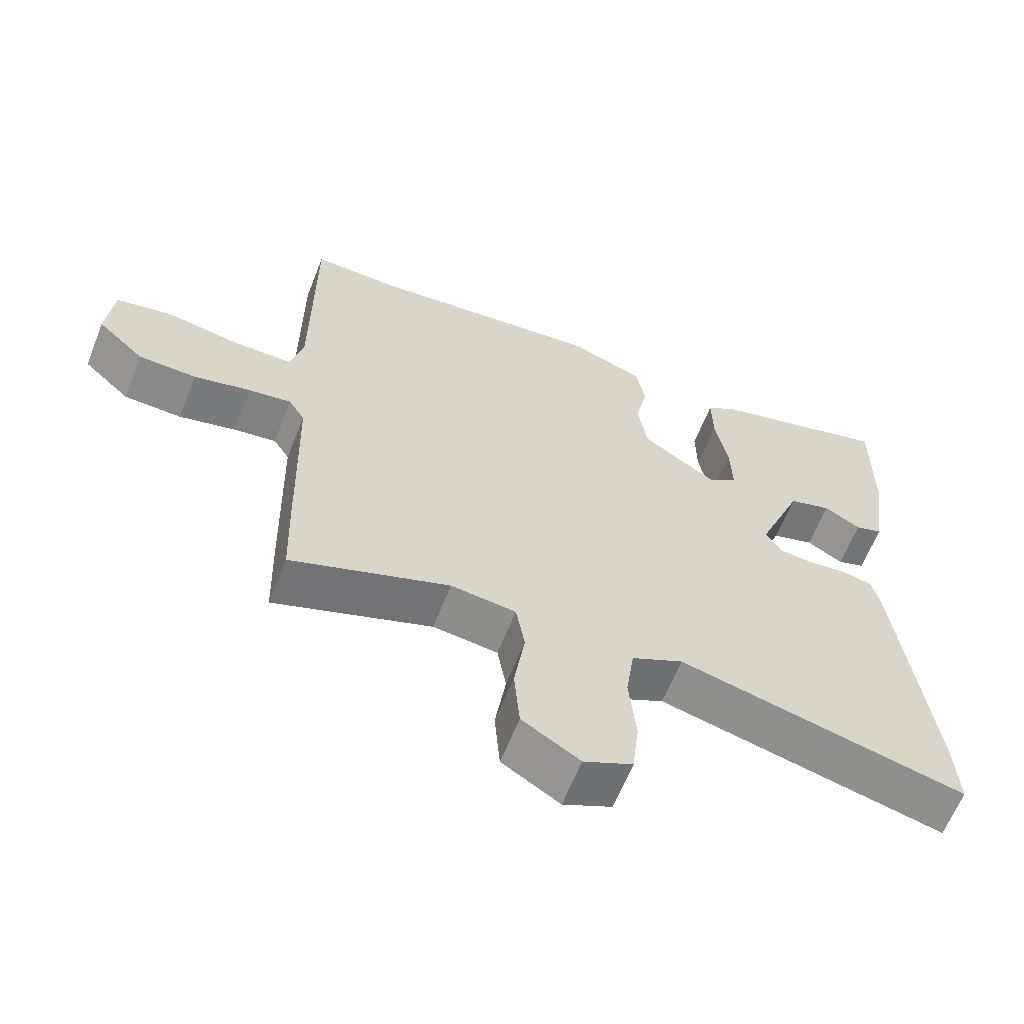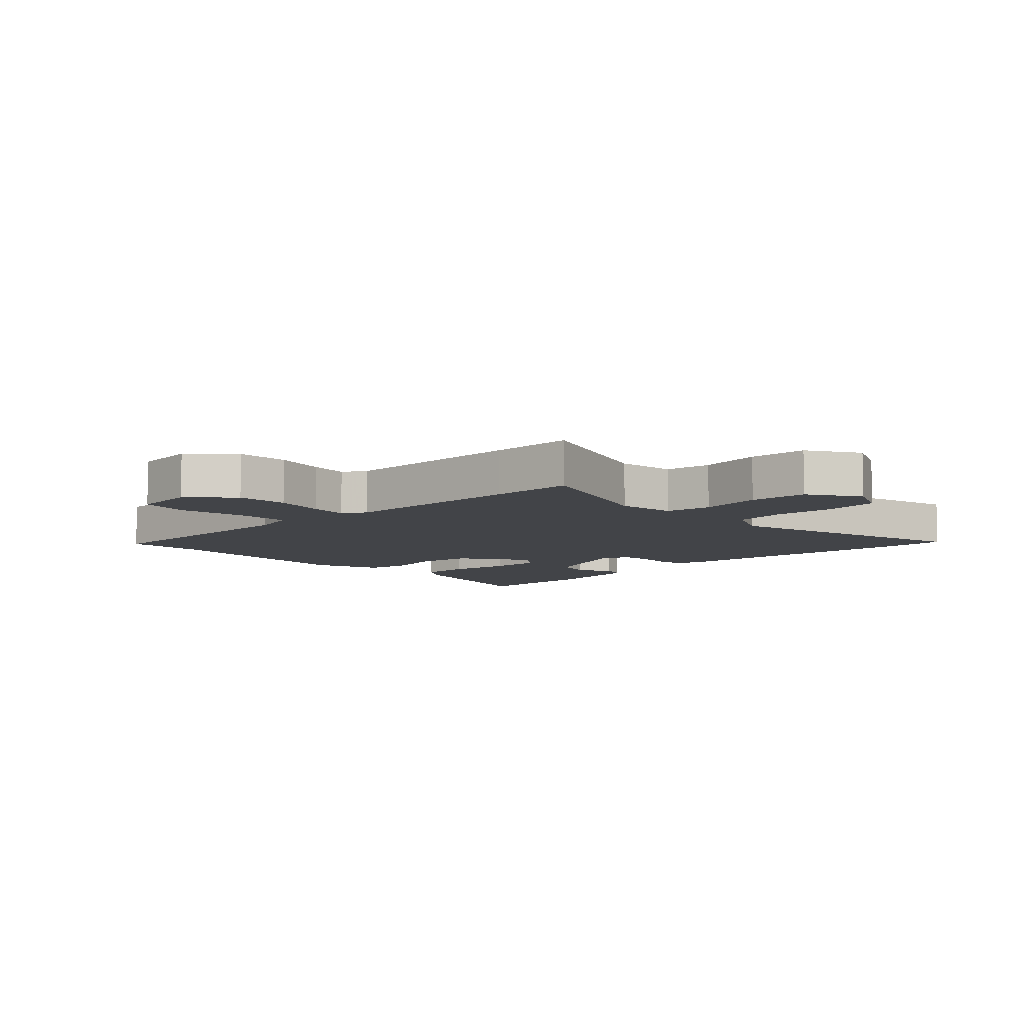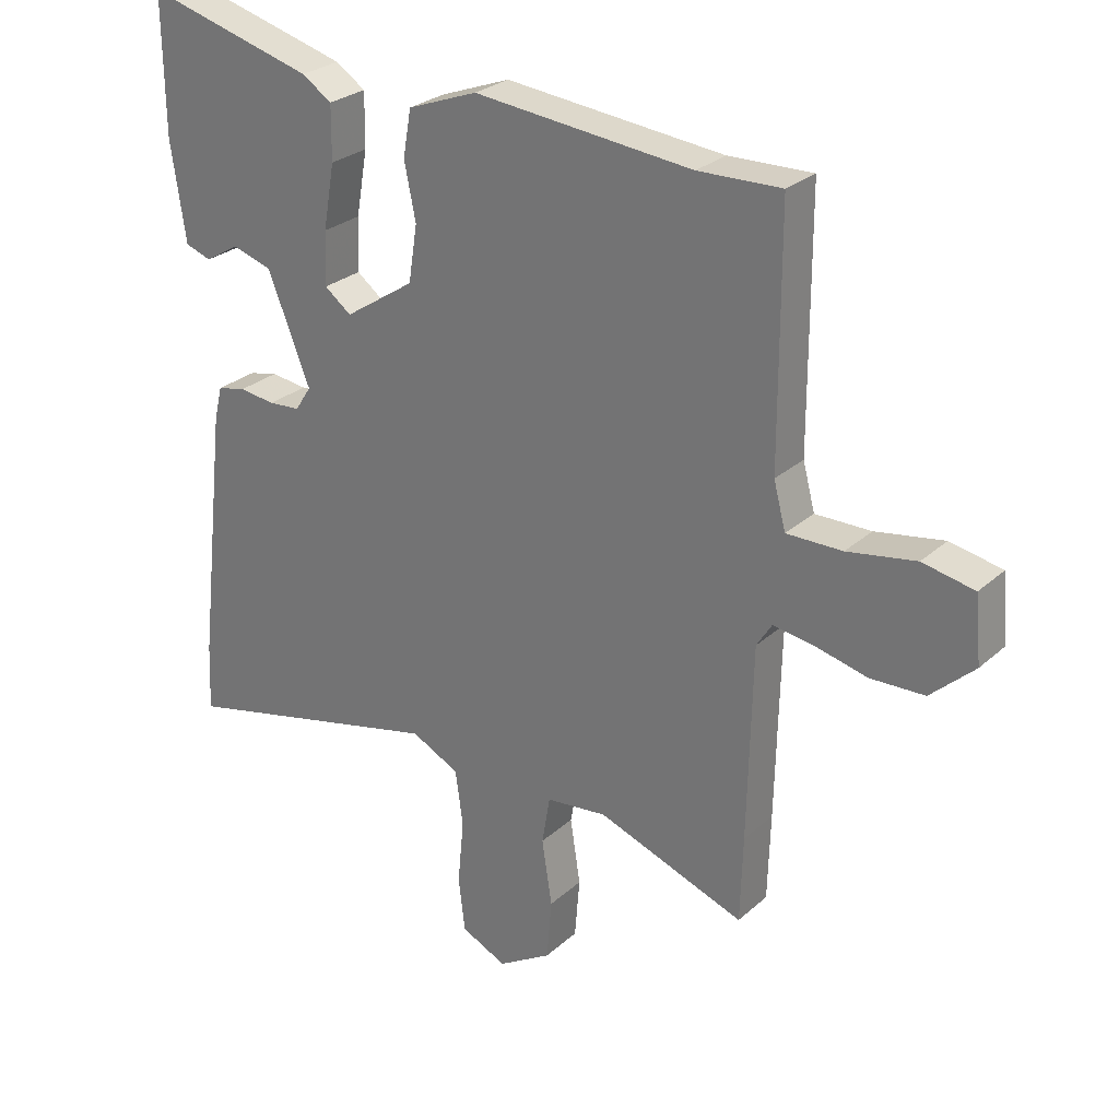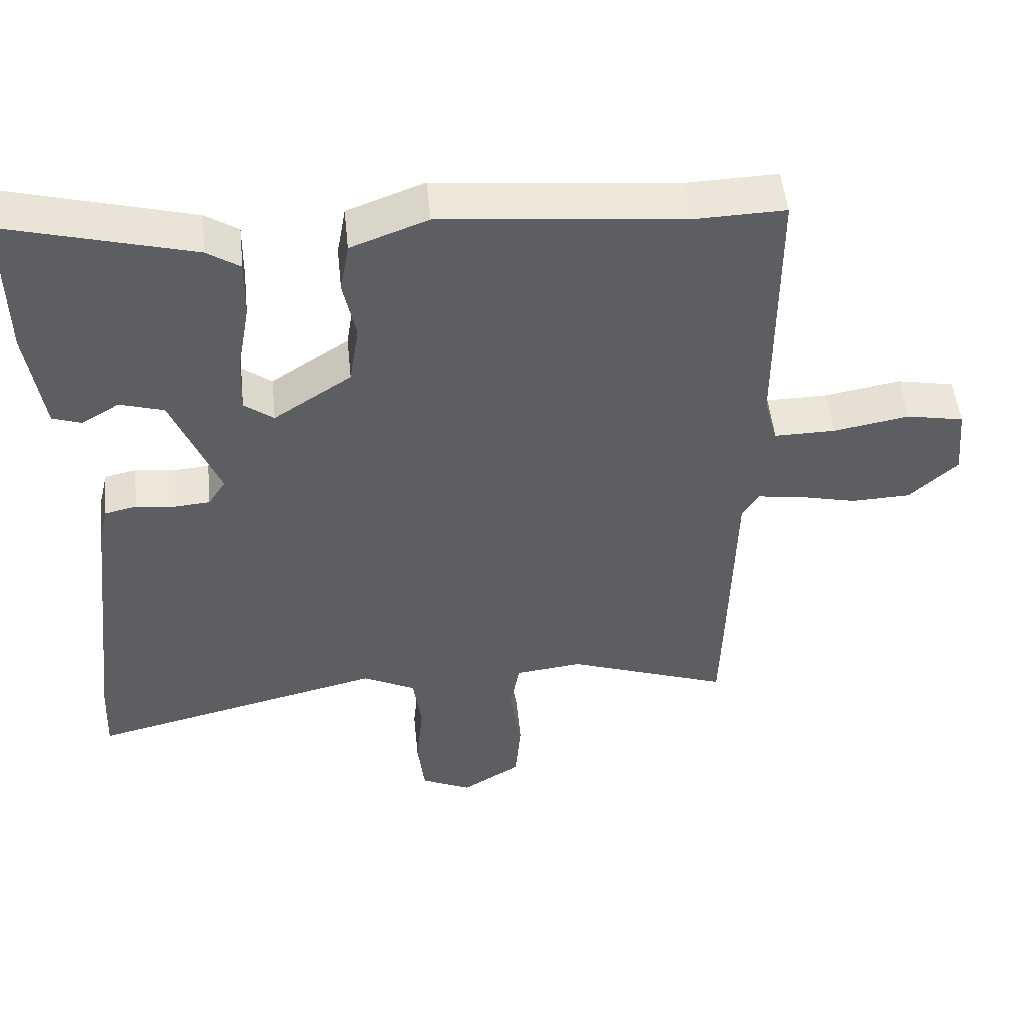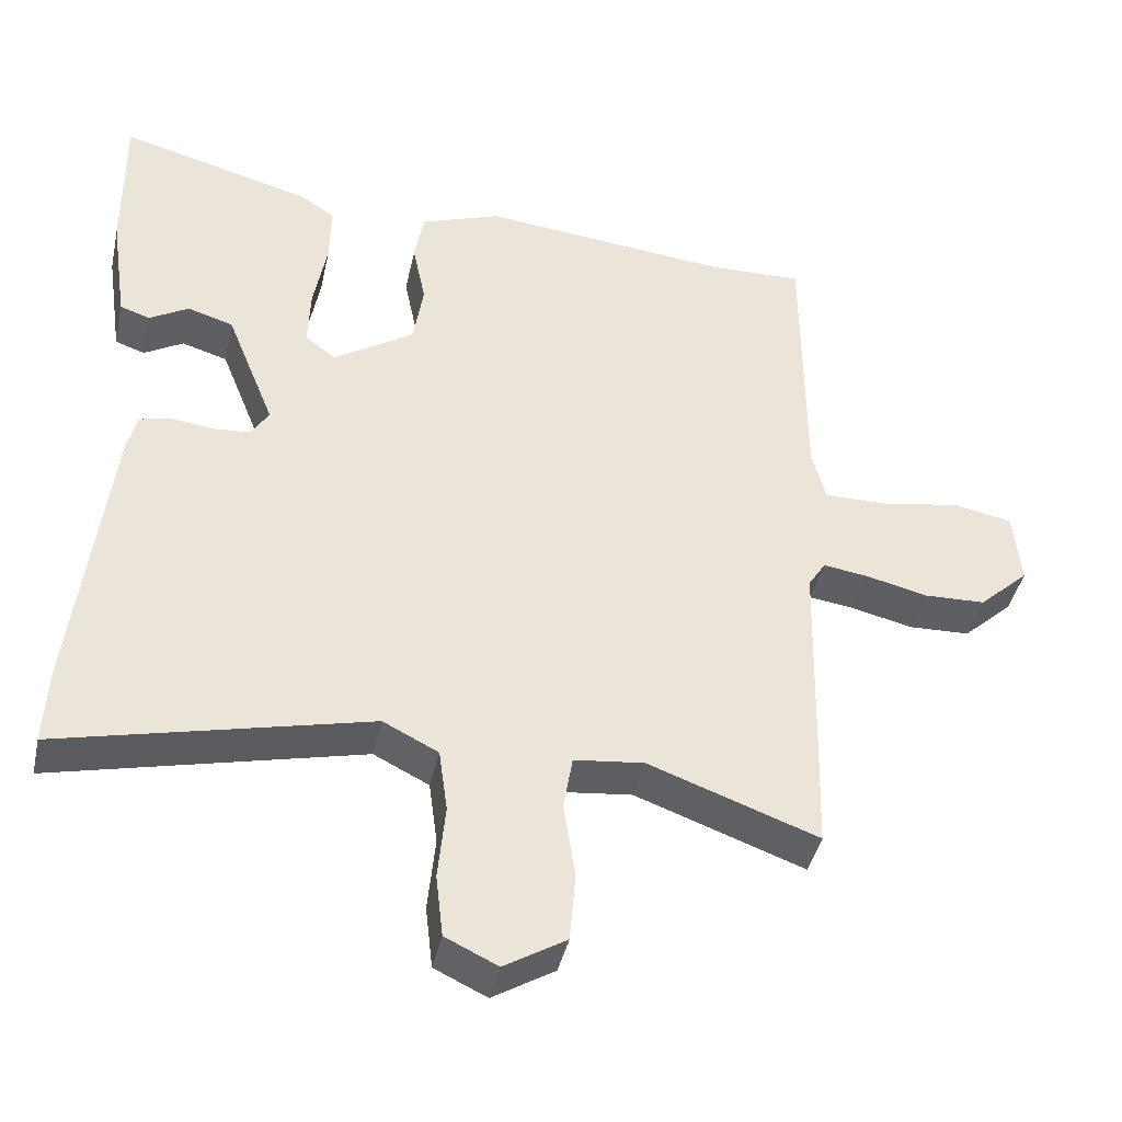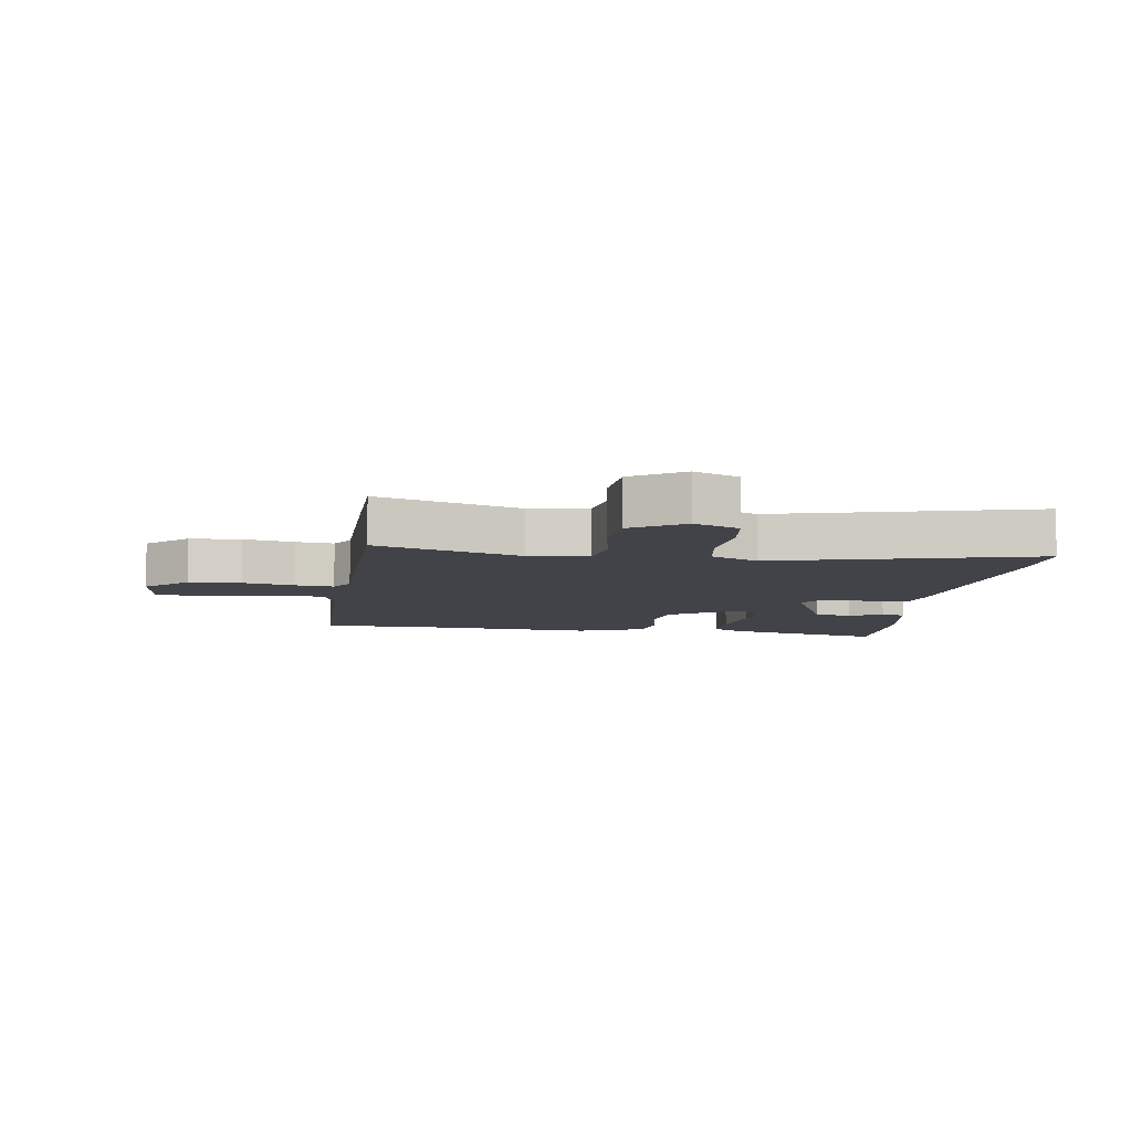
<metadata>
{"format":"obj","ext":"obj","renderer":"f3d","projection":"perspective","resolution":1024,"background":"white","views":[{"elev":-63.0,"azim":158.5,"up":"+Z"},{"elev":-7.8,"azim":134.8,"up":"+Y"},{"elev":27.3,"azim":36.7,"up":"+Z"},{"elev":50.8,"azim":-5.9,"up":"+Z"},{"elev":-41.9,"azim":-12.4,"up":"+Z"},{"elev":-7.6,"azim":173.0,"up":"+Y"}]}
</metadata>
<code>
v -0.504 0.07 -0.581
v -0.499 0.07 -0.474
v -0.452 0.07 -0.066
v -0.439 0.07 -0.013
v -0.394 0.07 -0.003
v -0.337 0.07 -0.01
v -0.287 0.07 -0.006
v -0.262 0.07 0.033
v -0.329 0.07 0.201
v -0.392 0.07 0.22
v -0.446 0.07 0.188
v -0.487 0.07 0.202
v -0.51 0.07 0.358
v -0.512 0.07 0.573
v -0.246 0.07 0.501
v -0.199 0.07 0.47
v -0.2 0.07 0.385
v -0.218 0.07 0.283
v -0.221 0.07 0.199
v -0.179 0.07 0.167
v -0.068 0.07 0.24
v -0.054 0.07 0.329
v -0.072 0.07 0.417
v -0.059 0.07 0.49
v 0.051 0.07 0.531
v 0.395 0.07 0.497
v 0.526 0.07 0.501
v 0.527 0.07 0.115
v 0.546 0.07 0.043
v 0.634 0.07 0.044
v 0.742 0.07 0.063
v 0.824 0.07 0.047
v 0.834 0.07 -0.057
v 0.765 0.07 -0.121
v 0.68 0.07 -0.124
v 0.596 0.07 -0.104
v 0.533 0.07 -0.095
v 0.509 0.07 -0.133
v 0.502 0.07 -0.438
v 0.498 0.07 -0.574
v 0.265 0.07 -0.49
v 0.169 0.07 -0.501
v 0.156 0.07 -0.577
v 0.172 0.07 -0.681
v 0.164 0.07 -0.777
v 0.079 0.07 -0.829
v 0.007 0.07 -0.795
v -0.003 0.07 -0.709
v 0.007 0.07 -0.605
v -0.005 0.07 -0.518
v -0.081 0.07 -0.48
v -0.504 0 -0.581
v -0.499 0 -0.474
v -0.452 0 -0.066
v -0.439 0 -0.013
v -0.394 0 -0.003
v -0.337 0 -0.01
v -0.287 0 -0.006
v -0.262 0 0.033
v -0.329 0 0.201
v -0.392 0 0.22
v -0.446 0 0.188
v -0.487 0 0.202
v -0.51 0 0.358
v -0.512 0 0.573
v -0.246 0 0.501
v -0.199 0 0.47
v -0.2 0 0.385
v -0.218 0 0.283
v -0.221 0 0.199
v -0.179 0 0.167
v -0.068 0 0.24
v -0.054 0 0.329
v -0.072 0 0.417
v -0.059 0 0.49
v 0.051 0 0.531
v 0.395 0 0.497
v 0.526 0 0.501
v 0.527 0 0.115
v 0.546 0 0.043
v 0.634 0 0.044
v 0.742 0 0.063
v 0.824 0 0.047
v 0.834 0 -0.057
v 0.765 0 -0.121
v 0.68 0 -0.124
v 0.596 0 -0.104
v 0.533 0 -0.095
v 0.509 0 -0.133
v 0.502 0 -0.438
v 0.498 0 -0.574
v 0.265 0 -0.49
v 0.169 0 -0.501
v 0.156 0 -0.577
v 0.172 0 -0.681
v 0.164 0 -0.777
v 0.079 0 -0.829
v 0.007 0 -0.795
v -0.003 0 -0.709
v 0.007 0 -0.605
v -0.005 0 -0.518
v -0.081 0 -0.48
f 46 47 48 49
f 46 49 50
f 43 44 45 46
f 42 43 46 50
f 41 42 50 51
f 38 39 40 41
f 37 38 41 51
f 33 34 35 36
f 33 36 37
f 30 31 32 33
f 29 30 33 37
f 28 29 37 51
f 26 27 28 51
f 22 23 24 25
f 21 22 25 26
f 20 21 26 51
f 15 16 17 18
f 15 18 19
f 14 15 19
f 13 14 19
f 10 11 12 13
f 9 10 13 19
f 8 9 19 20
f 3 4 5 6
f 3 6 7
f 2 3 7
f 1 2 7 8
f 1 8 20 51
f 100 99 98 97
f 101 100 97
f 97 96 95 94
f 101 97 94 93
f 102 101 93 92
f 92 91 90 89
f 102 92 89 88
f 87 86 85 84
f 88 87 84
f 84 83 82 81
f 88 84 81 80
f 102 88 80 79
f 102 79 78 77
f 76 75 74 73
f 77 76 73 72
f 102 77 72 71
f 69 68 67 66
f 70 69 66
f 70 66 65
f 70 65 64
f 64 63 62 61
f 70 64 61 60
f 71 70 60 59
f 57 56 55 54
f 58 57 54
f 58 54 53
f 59 58 53 52
f 102 71 59 52
f 1 52 53 2
f 2 53 54 3
f 3 54 55 4
f 4 55 56 5
f 5 56 57 6
f 6 57 58 7
f 7 58 59 8
f 8 59 60 9
f 9 60 61 10
f 10 61 62 11
f 11 62 63 12
f 12 63 64 13
f 13 64 65 14
f 14 65 66 15
f 15 66 67 16
f 16 67 68 17
f 17 68 69 18
f 18 69 70 19
f 19 70 71 20
f 20 71 72 21
f 21 72 73 22
f 22 73 74 23
f 23 74 75 24
f 24 75 76 25
f 25 76 77 26
f 26 77 78 27
f 27 78 79 28
f 28 79 80 29
f 29 80 81 30
f 30 81 82 31
f 31 82 83 32
f 32 83 84 33
f 33 84 85 34
f 34 85 86 35
f 35 86 87 36
f 36 87 88 37
f 37 88 89 38
f 38 89 90 39
f 39 90 91 40
f 40 91 92 41
f 41 92 93 42
f 42 93 94 43
f 43 94 95 44
f 44 95 96 45
f 45 96 97 46
f 46 97 98 47
f 47 98 99 48
f 48 99 100 49
f 49 100 101 50
f 50 101 102 51
f 51 102 52 1

</code>
